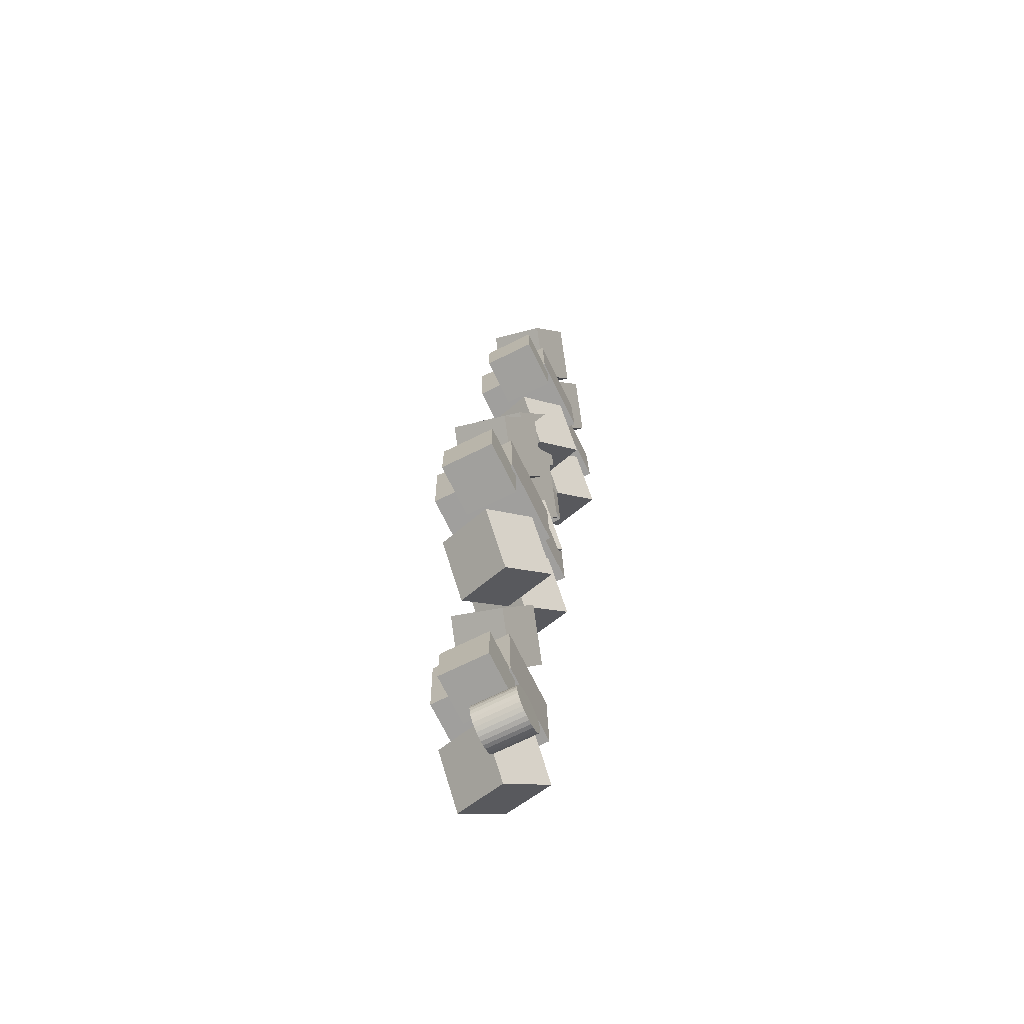
<metadata>
{"format":"obj","ext":"obj","renderer":"f3d","projection":"perspective","resolution":1024,"background":"white","views":[{"elev":-71.7,"azim":116.1,"up":"+Z"}]}
</metadata>
<code>
o Cube_Cube.001
v -0.294 -0.3016 0.2983
v -0.2951 0.2943 0.3045
v -0.3009 -0.2955 -0.2976
v -0.3019 0.3005 -0.2914
v 0.3019 -0.3005 0.2914
v 0.3009 0.2955 0.2976
v 0.2951 -0.2943 -0.3045
v 0.294 0.3016 -0.2983
f 1 2 4 3
f 3 4 8 7
f 7 8 6 5
f 5 6 2 1
f 3 7 5 1
f 8 4 2 6
o Cube.001_Cube.002
v -0.535 -0.1371 -0.5647
v -0.3978 0.2603 -0.7301
v -0.2587 -0.3515 -0.8507
v -0.1214 0.04592 -1.016
v -0.205 -0.1229 -0.2565
v -0.06777 0.2746 -0.4218
v 0.07134 -0.3373 -0.5425
v 0.2086 0.06017 -0.7078
f 9 10 12 11
f 11 12 16 15
f 15 16 14 13
f 13 14 10 9
f 11 15 13 9
f 16 12 10 14
o Cube.002_Cube.003
v -0.07622 -0.03867 0.7581
v -0.1168 0.3498 0.5744
v 0.123 -0.1851 0.4044
v 0.08241 0.2033 0.2207
v 0.3045 0.07942 0.9236
v 0.2639 0.4678 0.7399
v 0.5037 -0.06705 0.5699
v 0.4631 0.3214 0.3862
f 17 18 20 19
f 19 20 24 23
f 23 24 22 21
f 21 22 18 17
f 19 23 21 17
f 24 20 18 22
o Cube.003_Cube.004
v 0.2037 -0.08517 -0.2552
v 0.2037 0.287 -0.2552
v 0.2037 -0.08517 -0.6274
v 0.2037 0.287 -0.6274
v 0.5759 -0.08517 -0.2552
v 0.5759 0.287 -0.2552
v 0.5759 -0.08517 -0.6274
v 0.5759 0.287 -0.6274
f 25 26 28 27
f 27 28 32 31
f 31 32 30 29
f 29 30 26 25
f 27 31 29 25
f 32 28 26 30
o Cube.004_Cube.005
v -0.8697 -0.7317 -2.298
v -0.8708 -0.1357 -2.292
v -0.8766 -0.7255 -2.894
v -0.8776 -0.1295 -2.888
v -0.2738 -0.7306 -2.305
v -0.2748 -0.1346 -2.299
v -0.2806 -0.7244 -2.901
v -0.2817 -0.1284 -2.895
f 33 34 36 35
f 35 36 40 39
f 39 40 38 37
f 37 38 34 33
f 35 39 37 33
f 40 36 34 38
o Cube.005_Cube.006
v -1.111 -0.5672 -3.161
v -0.9735 -0.1697 -3.326
v -0.8344 -0.7816 -3.447
v -0.6971 -0.3842 -3.612
v -0.7807 -0.5529 -2.853
v -0.6435 -0.1555 -3.018
v -0.5044 -0.7673 -3.139
v -0.3671 -0.3699 -3.304
f 41 42 44 43
f 43 44 48 47
f 47 48 46 45
f 45 46 42 41
f 43 47 45 41
f 48 44 42 46
o Cube.006_Cube.007
v -0.6519 -0.4687 -1.838
v -0.6925 -0.08032 -2.022
v -0.4527 -0.6152 -2.192
v -0.4933 -0.2268 -2.376
v -0.2712 -0.3507 -1.673
v -0.3118 0.03777 -1.856
v -0.072 -0.4971 -2.026
v -0.1126 -0.1087 -2.21
f 49 50 52 51
f 51 52 56 55
f 55 56 54 53
f 53 54 50 49
f 51 55 53 49
f 56 52 50 54
o Cube.007_Cube.008
v -0.372 -0.5152 -2.852
v -0.372 -0.143 -2.852
v -0.372 -0.5152 -3.224
v -0.372 -0.143 -3.224
v 0.000198 -0.5152 -2.852
v 0.000198 -0.143 -2.852
v 0.000198 -0.5152 -3.224
v 0.000198 -0.143 -3.224
f 57 58 60 59
f 59 60 64 63
f 63 64 62 61
f 61 62 58 57
f 59 63 61 57
f 64 60 58 62
o Cube.008_Cube.009
v -0.4445 -0.362 -0.6078
v -0.4455 0.234 -0.6016
v -0.4513 -0.3558 -1.204
v -0.4524 0.2401 -1.198
v 0.1515 -0.3609 -0.6147
v 0.1505 0.2351 -0.6085
v 0.1447 -0.3547 -1.211
v 0.1436 0.2413 -1.204
f 65 66 68 67
f 67 68 72 71
f 71 72 70 69
f 69 70 66 65
f 67 71 69 65
f 72 68 66 70
o Cube.009_Cube.010
v -0.6855 -0.1975 -1.471
v -0.5482 0.1999 -1.636
v -0.4091 -0.4119 -1.757
v -0.2718 -0.01447 -1.922
v -0.3554 -0.1833 -1.163
v -0.2182 0.2142 -1.328
v -0.07908 -0.3977 -1.449
v 0.05819 -0.000222 -1.614
f 73 74 76 75
f 75 76 80 79
f 79 80 78 77
f 77 78 74 73
f 75 79 77 73
f 80 76 74 78
o Cube.010_Cube.011
v -0.2266 -0.09906 -0.148
v -0.2672 0.2894 -0.3317
v -0.0274 -0.2455 -0.5017
v -0.068 0.1429 -0.6854
v 0.154 0.01903 0.01754
v 0.1134 0.4075 -0.1662
v 0.3533 -0.1274 -0.3362
v 0.3127 0.261 -0.5199
f 81 82 84 83
f 83 84 88 87
f 87 88 86 85
f 85 86 82 81
f 83 87 85 81
f 88 84 82 86
o Cube.011_Cube.012
v 0.05327 -0.1456 -1.161
v 0.05327 0.2267 -1.161
v 0.05327 -0.1456 -1.533
v 0.05327 0.2267 -1.533
v 0.4255 -0.1456 -1.161
v 0.4255 0.2267 -1.161
v 0.4255 -0.1456 -1.533
v 0.4255 0.2267 -1.533
f 89 90 92 91
f 91 92 96 95
f 95 96 94 93
f 93 94 90 89
f 91 95 93 89
f 96 92 90 94
o Cube.012_Cube.013
v 0.158 -0.2138 -1.452
v 0.1569 0.3822 -1.446
v 0.1511 -0.2076 -2.048
v 0.1501 0.3884 -2.042
v 0.754 -0.2127 -1.459
v 0.7529 0.3833 -1.453
v 0.7471 -0.2065 -2.055
v 0.7461 0.3895 -2.049
f 97 98 100 99
f 99 100 104 103
f 103 104 102 101
f 101 102 98 97
f 99 103 101 97
f 104 100 98 102
o Cube.013_Cube.014
v -0.08302 -0.04925 -2.315
v 0.05424 0.3482 -2.481
v 0.1933 -0.2637 -2.601
v 0.3306 0.1338 -2.767
v 0.247 -0.035 -2.007
v 0.3843 0.3624 -2.172
v 0.5234 -0.2494 -2.293
v 0.6606 0.148 -2.458
f 105 106 108 107
f 107 108 112 111
f 111 112 110 109
f 109 110 106 105
f 107 111 109 105
f 112 108 106 110
o Cube.014_Cube.015
v 0.3758 0.0492 -0.9924
v 0.3352 0.4376 -1.176
v 0.575 -0.09727 -1.346
v 0.5344 0.2912 -1.53
v 0.7565 0.1673 -0.8269
v 0.7159 0.5557 -1.011
v 0.9557 0.02082 -1.181
v 0.9151 0.4092 -1.364
f 113 114 116 115
f 115 116 120 119
f 119 120 118 117
f 117 118 114 113
f 115 119 117 113
f 120 116 114 118
o Cube.015_Cube.016
v 0.6557 0.002697 -2.006
v 0.6557 0.3749 -2.006
v 0.6557 0.002697 -2.378
v 0.6557 0.3749 -2.378
v 1.028 0.002697 -2.006
v 1.028 0.3749 -2.006
v 1.028 0.002697 -2.378
v 1.028 0.3749 -2.378
f 121 122 124 123
f 123 124 128 127
f 127 128 126 125
f 125 126 122 121
f 123 127 125 121
f 128 124 122 126
o Cube.016_Cube.017
v -0.008114 0.01191 1.703
v -0.009157 0.6079 1.709
v -0.01498 0.0181 1.107
v -0.01602 0.6141 1.113
v 0.5879 0.01303 1.696
v 0.5868 0.609 1.702
v 0.581 0.01922 1.1
v 0.58 0.6152 1.106
f 129 130 132 131
f 131 132 136 135
f 135 136 134 133
f 133 134 130 129
f 131 135 133 129
f 136 132 130 134
o Cube.017_Cube.018
v -0.2491 0.1764 0.8397
v -0.1119 0.5739 0.6743
v 0.02725 -0.03797 0.5537
v 0.1645 0.3595 0.3884
v 0.08089 0.1907 1.148
v 0.2182 0.5881 0.9826
v 0.3573 -0.02372 0.8619
v 0.4945 0.3737 0.6966
f 137 138 140 139
f 139 140 144 143
f 143 144 142 141
f 141 142 138 137
f 139 143 141 137
f 144 140 138 142
o Cube.018_Cube.019
v 0.2097 0.2749 2.163
v 0.1691 0.6633 1.979
v 0.4089 0.1284 1.809
v 0.3683 0.5168 1.625
v 0.5904 0.393 2.328
v 0.5498 0.7814 2.144
v 0.7896 0.2465 1.974
v 0.749 0.6349 1.791
f 145 146 148 147
f 147 148 152 151
f 151 152 150 149
f 149 150 146 145
f 147 151 149 145
f 152 148 146 150
o Cube.019_Cube.020
v 0.4896 0.2284 1.149
v 0.4896 0.6006 1.149
v 0.4896 0.2284 0.777
v 0.4896 0.6006 0.777
v 0.8618 0.2284 1.149
v 0.8618 0.6006 1.149
v 0.8618 0.2284 0.777
v 0.8618 0.6006 0.777
f 153 154 156 155
f 155 156 160 159
f 159 160 158 157
f 157 158 154 153
f 155 159 157 153
f 160 156 154 158
o Cube.020_Cube.021
v -0.6726 -0.1255 2.378
v -0.6736 0.4704 2.384
v -0.6794 -0.1193 1.782
v -0.6805 0.4766 1.788
v -0.07658 -0.1244 2.371
v -0.07763 0.4716 2.377
v -0.08345 -0.1182 1.775
v -0.08449 0.4777 1.782
f 161 162 164 163
f 163 164 168 167
f 167 168 166 165
f 165 166 162 161
f 163 167 165 161
f 168 164 162 166
o Cube.021_Cube.022
v -0.9136 0.03899 1.515
v -0.7763 0.4364 1.35
v -0.6372 -0.1754 1.229
v -0.4999 0.222 1.064
v -0.5836 0.05324 1.823
v -0.4463 0.4507 1.658
v -0.3072 -0.1612 1.537
v -0.1699 0.2363 1.372
f 169 170 172 171
f 171 172 176 175
f 175 176 174 173
f 173 174 170 169
f 171 175 173 169
f 176 172 170 174
o Cube.022_Cube.023
v -0.4547 0.1374 2.838
v -0.4954 0.5259 2.654
v -0.2555 -0.009029 2.484
v -0.2961 0.3794 2.3
v -0.07406 0.2555 3.003
v -0.1147 0.6439 2.82
v 0.1252 0.1091 2.65
v 0.08457 0.4975 2.466
f 177 178 180 179
f 179 180 184 183
f 183 184 182 181
f 181 182 178 177
f 179 183 181 177
f 184 180 178 182
o Cube.023_Cube.024
v -0.1748 0.09094 1.825
v -0.1748 0.4632 1.825
v -0.1748 0.09094 1.452
v -0.1748 0.4632 1.452
v 0.1974 0.09094 1.825
v 0.1974 0.4632 1.825
v 0.1974 0.09094 1.452
v 0.1974 0.4632 1.452
f 185 186 188 187
f 187 188 192 191
f 191 192 190 189
f 189 190 186 185
f 187 191 189 185
f 192 188 186 190
o Cone
v -0.3167 -0.2473 0.009103
v -0.2674 -0.2473 0.01396
v -0.2201 -0.2473 0.02832
v -0.1764 -0.2473 0.05165
v -0.1381 -0.2473 0.08306
v -0.1067 -0.2473 0.1213
v -0.08341 -0.2473 0.165
v -0.06904 -0.2473 0.2123
v -0.06419 -0.2473 0.2616
v -0.06904 -0.2473 0.3109
v -0.08341 -0.2473 0.3582
v -0.1067 -0.2473 0.4019
v -0.1381 -0.2473 0.4401
v -0.1764 -0.2473 0.4715
v -0.2201 -0.2473 0.4949
v -0.2674 -0.2473 0.5092
v -0.3167 -0.2473 0.5141
v -0.3659 -0.2473 0.5092
v -0.4133 -0.2473 0.4949
v -0.457 -0.2473 0.4715
v -0.4952 -0.2473 0.4401
v -0.5266 -0.2473 0.4019
v -0.55 -0.2473 0.3582
v -0.3167 0.2577 0.2616
v -0.5643 -0.2473 0.3109
v -0.5692 -0.2473 0.2616
v -0.5643 -0.2473 0.2123
v -0.55 -0.2473 0.165
v -0.5266 -0.2473 0.1213
v -0.4952 -0.2473 0.08306
v -0.457 -0.2473 0.05165
v -0.4133 -0.2473 0.02832
v -0.3659 -0.2473 0.01395
f 193 216 194
f 194 216 195
f 195 216 196
f 196 216 197
f 197 216 198
f 198 216 199
f 199 216 200
f 200 216 201
f 201 216 202
f 202 216 203
f 203 216 204
f 204 216 205
f 205 216 206
f 206 216 207
f 207 216 208
f 208 216 209
f 209 216 210
f 210 216 211
f 211 216 212
f 212 216 213
f 213 216 214
f 214 216 215
f 215 216 217
f 217 216 218
f 218 216 219
f 219 216 220
f 220 216 221
f 221 216 222
f 222 216 223
f 223 216 224
f 224 216 225
f 225 216 193
f 193 194 195 196 197 198 199 200 201 202 203 204 205 206 207 208 209 210 211 212 213 214 215 217 218 219 220 221 222 223 224 225
o Cylinder
v -0.2729 -0.3269 -3.848
v -0.2729 0.001247 -3.848
v -0.2409 -0.3269 -3.845
v -0.2409 0.001247 -3.845
v -0.2101 -0.3269 -3.835
v -0.2101 0.001247 -3.835
v -0.1818 -0.3269 -3.82
v -0.1818 0.001247 -3.82
v -0.1569 -0.3269 -3.8
v -0.1569 0.001247 -3.8
v -0.1365 -0.3269 -3.775
v -0.1365 0.001247 -3.775
v -0.1213 -0.3269 -3.747
v -0.1213 0.001247 -3.747
v -0.112 -0.3269 -3.716
v -0.112 0.001247 -3.716
v -0.1089 -0.3269 -3.684
v -0.1089 0.001247 -3.684
v -0.112 -0.3269 -3.652
v -0.112 0.001247 -3.652
v -0.1213 -0.3269 -3.621
v -0.1213 0.001247 -3.621
v -0.1365 -0.3269 -3.593
v -0.1365 0.001247 -3.593
v -0.1569 -0.3269 -3.568
v -0.1569 0.001247 -3.568
v -0.1818 -0.3269 -3.547
v -0.1818 0.001247 -3.547
v -0.2101 -0.3269 -3.532
v -0.2101 0.001247 -3.532
v -0.2409 -0.3269 -3.523
v -0.2409 0.001247 -3.523
v -0.2729 -0.3269 -3.52
v -0.2729 0.001247 -3.52
v -0.305 -0.3269 -3.523
v -0.305 0.001247 -3.523
v -0.3357 -0.3269 -3.532
v -0.3357 0.001247 -3.532
v -0.3641 -0.3269 -3.547
v -0.3641 0.001247 -3.547
v -0.389 -0.3269 -3.568
v -0.389 0.001247 -3.568
v -0.4094 -0.3269 -3.593
v -0.4094 0.001247 -3.593
v -0.4245 -0.3269 -3.621
v -0.4245 0.001247 -3.621
v -0.4339 -0.3269 -3.652
v -0.4339 0.001247 -3.652
v -0.437 -0.3269 -3.684
v -0.437 0.001247 -3.684
v -0.4339 -0.3269 -3.716
v -0.4339 0.001247 -3.716
v -0.4245 -0.3269 -3.747
v -0.4245 0.001247 -3.747
v -0.4094 -0.3269 -3.775
v -0.4094 0.001247 -3.775
v -0.389 -0.3269 -3.8
v -0.389 0.001247 -3.8
v -0.3641 -0.3269 -3.82
v -0.3641 0.001247 -3.82
v -0.3357 -0.3269 -3.835
v -0.3357 0.001247 -3.835
v -0.305 -0.3269 -3.845
v -0.305 0.001247 -3.845
f 226 227 229 228
f 228 229 231 230
f 230 231 233 232
f 232 233 235 234
f 234 235 237 236
f 236 237 239 238
f 238 239 241 240
f 240 241 243 242
f 242 243 245 244
f 244 245 247 246
f 246 247 249 248
f 248 249 251 250
f 250 251 253 252
f 252 253 255 254
f 254 255 257 256
f 256 257 259 258
f 258 259 261 260
f 260 261 263 262
f 262 263 265 264
f 264 265 267 266
f 266 267 269 268
f 268 269 271 270
f 270 271 273 272
f 272 273 275 274
f 274 275 277 276
f 276 277 279 278
f 278 279 281 280
f 280 281 283 282
f 282 283 285 284
f 284 285 287 286
f 229 227 289 287 285 283 281 279 277 275 273 271 269 267 265 263 261 259 257 255 253 251 249 247 245 243 241 239 237 235 233 231
f 286 287 289 288
f 288 289 227 226
f 226 228 230 232 234 236 238 240 242 244 246 248 250 252 254 256 258 260 262 264 266 268 270 272 274 276 278 280 282 284 286 288
o Cylinder.001
v -0.3706 -0.4958 -0.4258
v -0.3706 -0.1676 -0.4258
v -0.3386 -0.4958 -0.4226
v -0.3386 -0.1676 -0.4226
v -0.3078 -0.4958 -0.4133
v -0.3078 -0.1676 -0.4133
v -0.2794 -0.4958 -0.3981
v -0.2794 -0.1676 -0.3981
v -0.2546 -0.4958 -0.3777
v -0.2546 -0.1676 -0.3777
v -0.2341 -0.4958 -0.3528
v -0.2341 -0.1676 -0.3528
v -0.219 -0.4958 -0.3245
v -0.219 -0.1676 -0.3245
v -0.2096 -0.4958 -0.2937
v -0.2096 -0.1676 -0.2937
v -0.2065 -0.4958 -0.2617
v -0.2065 -0.1676 -0.2617
v -0.2096 -0.4958 -0.2297
v -0.2096 -0.1676 -0.2297
v -0.219 -0.4958 -0.1989
v -0.219 -0.1676 -0.1989
v -0.2341 -0.4958 -0.1705
v -0.2341 -0.1676 -0.1705
v -0.2546 -0.4958 -0.1456
v -0.2546 -0.1676 -0.1456
v -0.2794 -0.4958 -0.1252
v -0.2794 -0.1676 -0.1252
v -0.3078 -0.4958 -0.1101
v -0.3078 -0.1676 -0.1101
v -0.3386 -0.4958 -0.1007
v -0.3386 -0.1676 -0.1007
v -0.3706 -0.4958 -0.09759
v -0.3706 -0.1676 -0.09759
v -0.4026 -0.4958 -0.1007
v -0.4026 -0.1676 -0.1007
v -0.4334 -0.4958 -0.1101
v -0.4334 -0.1676 -0.1101
v -0.4618 -0.4958 -0.1252
v -0.4618 -0.1676 -0.1252
v -0.4866 -0.4958 -0.1456
v -0.4866 -0.1676 -0.1456
v -0.507 -0.4958 -0.1705
v -0.507 -0.1676 -0.1705
v -0.5222 -0.4958 -0.1989
v -0.5222 -0.1676 -0.1989
v -0.5315 -0.4958 -0.2297
v -0.5315 -0.1676 -0.2297
v -0.5347 -0.4958 -0.2617
v -0.5347 -0.1676 -0.2617
v -0.5315 -0.4958 -0.2937
v -0.5315 -0.1676 -0.2937
v -0.5222 -0.4958 -0.3245
v -0.5222 -0.1676 -0.3245
v -0.507 -0.4958 -0.3528
v -0.507 -0.1676 -0.3528
v -0.4866 -0.4958 -0.3777
v -0.4866 -0.1676 -0.3777
v -0.4618 -0.4958 -0.3981
v -0.4618 -0.1676 -0.3981
v -0.4334 -0.4958 -0.4133
v -0.4334 -0.1676 -0.4133
v -0.4026 -0.4958 -0.4226
v -0.4026 -0.1676 -0.4226
f 290 291 293 292
f 292 293 295 294
f 294 295 297 296
f 296 297 299 298
f 298 299 301 300
f 300 301 303 302
f 302 303 305 304
f 304 305 307 306
f 306 307 309 308
f 308 309 311 310
f 310 311 313 312
f 312 313 315 314
f 314 315 317 316
f 316 317 319 318
f 318 319 321 320
f 320 321 323 322
f 322 323 325 324
f 324 325 327 326
f 326 327 329 328
f 328 329 331 330
f 330 331 333 332
f 332 333 335 334
f 334 335 337 336
f 336 337 339 338
f 338 339 341 340
f 340 341 343 342
f 342 343 345 344
f 344 345 347 346
f 346 347 349 348
f 348 349 351 350
f 293 291 353 351 349 347 345 343 341 339 337 335 333 331 329 327 325 323 321 319 317 315 313 311 309 307 305 303 301 299 297 295
f 350 351 353 352
f 352 353 291 290
f 290 292 294 296 298 300 302 304 306 308 310 312 314 316 318 320 322 324 326 328 330 332 334 336 338 340 342 344 346 348 350 352
o Cylinder.002
v 0.3843 -0.09527 -0.6531
v 0.3843 0.2329 -0.6531
v 0.4163 -0.09527 -0.65
v 0.4163 0.2329 -0.65
v 0.4471 -0.09527 -0.6406
v 0.4471 0.2329 -0.6406
v 0.4755 -0.09527 -0.6255
v 0.4755 0.2329 -0.6255
v 0.5003 -0.09527 -0.605
v 0.5003 0.2329 -0.605
v 0.5207 -0.09527 -0.5802
v 0.5207 0.2329 -0.5802
v 0.5359 -0.09527 -0.5518
v 0.5359 0.2329 -0.5518
v 0.5452 -0.09527 -0.521
v 0.5452 0.2329 -0.521
v 0.5484 -0.09527 -0.489
v 0.5484 0.2329 -0.489
v 0.5452 -0.09527 -0.457
v 0.5452 0.2329 -0.457
v 0.5359 -0.09527 -0.4262
v 0.5359 0.2329 -0.4262
v 0.5207 -0.09527 -0.3979
v 0.5207 0.2329 -0.3979
v 0.5003 -0.09527 -0.373
v 0.5003 0.2329 -0.373
v 0.4755 -0.09527 -0.3526
v 0.4755 0.2329 -0.3526
v 0.4471 -0.09527 -0.3374
v 0.4471 0.2329 -0.3374
v 0.4163 -0.09527 -0.3281
v 0.4163 0.2329 -0.3281
v 0.3843 -0.09527 -0.3249
v 0.3843 0.2329 -0.3249
v 0.3523 -0.09527 -0.3281
v 0.3523 0.2329 -0.3281
v 0.3215 -0.09527 -0.3374
v 0.3215 0.2329 -0.3374
v 0.2931 -0.09527 -0.3526
v 0.2931 0.2329 -0.3526
v 0.2683 -0.09527 -0.373
v 0.2683 0.2329 -0.373
v 0.2479 -0.09527 -0.3979
v 0.2479 0.2329 -0.3979
v 0.2327 -0.09527 -0.4262
v 0.2327 0.2329 -0.4262
v 0.2234 -0.09527 -0.457
v 0.2234 0.2329 -0.457
v 0.2202 -0.09527 -0.489
v 0.2202 0.2329 -0.489
v 0.2234 -0.09527 -0.521
v 0.2234 0.2329 -0.521
v 0.2327 -0.09527 -0.5518
v 0.2327 0.2329 -0.5518
v 0.2479 -0.09527 -0.5802
v 0.2479 0.2329 -0.5802
v 0.2683 -0.09527 -0.605
v 0.2683 0.2329 -0.605
v 0.2931 -0.09527 -0.6255
v 0.2931 0.2329 -0.6255
v 0.3215 -0.09527 -0.6406
v 0.3215 0.2329 -0.6406
v 0.3523 -0.09527 -0.65
v 0.3523 0.2329 -0.65
f 354 355 357 356
f 356 357 359 358
f 358 359 361 360
f 360 361 363 362
f 362 363 365 364
f 364 365 367 366
f 366 367 369 368
f 368 369 371 370
f 370 371 373 372
f 372 373 375 374
f 374 375 377 376
f 376 377 379 378
f 378 379 381 380
f 380 381 383 382
f 382 383 385 384
f 384 385 387 386
f 386 387 389 388
f 388 389 391 390
f 390 391 393 392
f 392 393 395 394
f 394 395 397 396
f 396 397 399 398
f 398 399 401 400
f 400 401 403 402
f 402 403 405 404
f 404 405 407 406
f 406 407 409 408
f 408 409 411 410
f 410 411 413 412
f 412 413 415 414
f 357 355 417 415 413 411 409 407 405 403 401 399 397 395 393 391 389 387 385 383 381 379 377 375 373 371 369 367 365 363 361 359
f 414 415 417 416
f 416 417 355 354
f 354 356 358 360 362 364 366 368 370 372 374 376 378 380 382 384 386 388 390 392 394 396 398 400 402 404 406 408 410 412 414 416
o Cylinder.003
v -0.1503 -0.1046 0.328
v -0.1503 0.2235 0.328
v -0.1183 -0.1046 0.3311
v -0.1183 0.2235 0.3311
v -0.08753 -0.1046 0.3404
v -0.08753 0.2235 0.3404
v -0.05916 -0.1046 0.3556
v -0.05916 0.2235 0.3556
v -0.03429 -0.1046 0.376
v -0.03429 0.2235 0.376
v -0.01388 -0.1046 0.4009
v -0.01388 0.2235 0.4009
v 0.00128 -0.1046 0.4293
v 0.00128 0.2235 0.4293
v 0.01062 -0.1046 0.46
v 0.01062 0.2235 0.46
v 0.01377 -0.1046 0.492
v 0.01377 0.2235 0.492
v 0.01062 -0.1046 0.5241
v 0.01062 0.2235 0.5241
v 0.00128 -0.1046 0.5548
v 0.00128 0.2235 0.5548
v -0.01388 -0.1046 0.5832
v -0.01388 0.2235 0.5832
v -0.03429 -0.1046 0.6081
v -0.03429 0.2235 0.6081
v -0.05916 -0.1046 0.6285
v -0.05916 0.2235 0.6285
v -0.08753 -0.1046 0.6437
v -0.08753 0.2235 0.6437
v -0.1183 -0.1046 0.653
v -0.1183 0.2235 0.653
v -0.1503 -0.1046 0.6561
v -0.1503 0.2235 0.6561
v -0.1823 -0.1046 0.653
v -0.1823 0.2235 0.653
v -0.2131 -0.1046 0.6437
v -0.2131 0.2235 0.6437
v -0.2415 -0.1046 0.6285
v -0.2415 0.2235 0.6285
v -0.2664 -0.1046 0.6081
v -0.2664 0.2235 0.6081
v -0.2868 -0.1046 0.5832
v -0.2868 0.2235 0.5832
v -0.3019 -0.1046 0.5548
v -0.3019 0.2235 0.5548
v -0.3113 -0.1046 0.5241
v -0.3113 0.2235 0.5241
v -0.3144 -0.1046 0.492
v -0.3144 0.2235 0.492
v -0.3113 -0.1046 0.46
v -0.3113 0.2235 0.46
v -0.3019 -0.1046 0.4293
v -0.3019 0.2235 0.4293
v -0.2868 -0.1046 0.4009
v -0.2868 0.2235 0.4009
v -0.2664 -0.1046 0.376
v -0.2664 0.2235 0.376
v -0.2415 -0.1046 0.3556
v -0.2415 0.2235 0.3556
v -0.2131 -0.1046 0.3404
v -0.2131 0.2235 0.3404
v -0.1823 -0.1046 0.3311
v -0.1823 0.2235 0.3311
f 418 419 421 420
f 420 421 423 422
f 422 423 425 424
f 424 425 427 426
f 426 427 429 428
f 428 429 431 430
f 430 431 433 432
f 432 433 435 434
f 434 435 437 436
f 436 437 439 438
f 438 439 441 440
f 440 441 443 442
f 442 443 445 444
f 444 445 447 446
f 446 447 449 448
f 448 449 451 450
f 450 451 453 452
f 452 453 455 454
f 454 455 457 456
f 456 457 459 458
f 458 459 461 460
f 460 461 463 462
f 462 463 465 464
f 464 465 467 466
f 466 467 469 468
f 468 469 471 470
f 470 471 473 472
f 472 473 475 474
f 474 475 477 476
f 476 477 479 478
f 421 419 481 479 477 475 473 471 469 467 465 463 461 459 457 455 453 451 449 447 445 443 441 439 437 435 433 431 429 427 425 423
f 478 479 481 480
f 480 481 419 418
f 418 420 422 424 426 428 430 432 434 436 438 440 442 444 446 448 450 452 454 456 458 460 462 464 466 468 470 472 474 476 478 480

</code>
